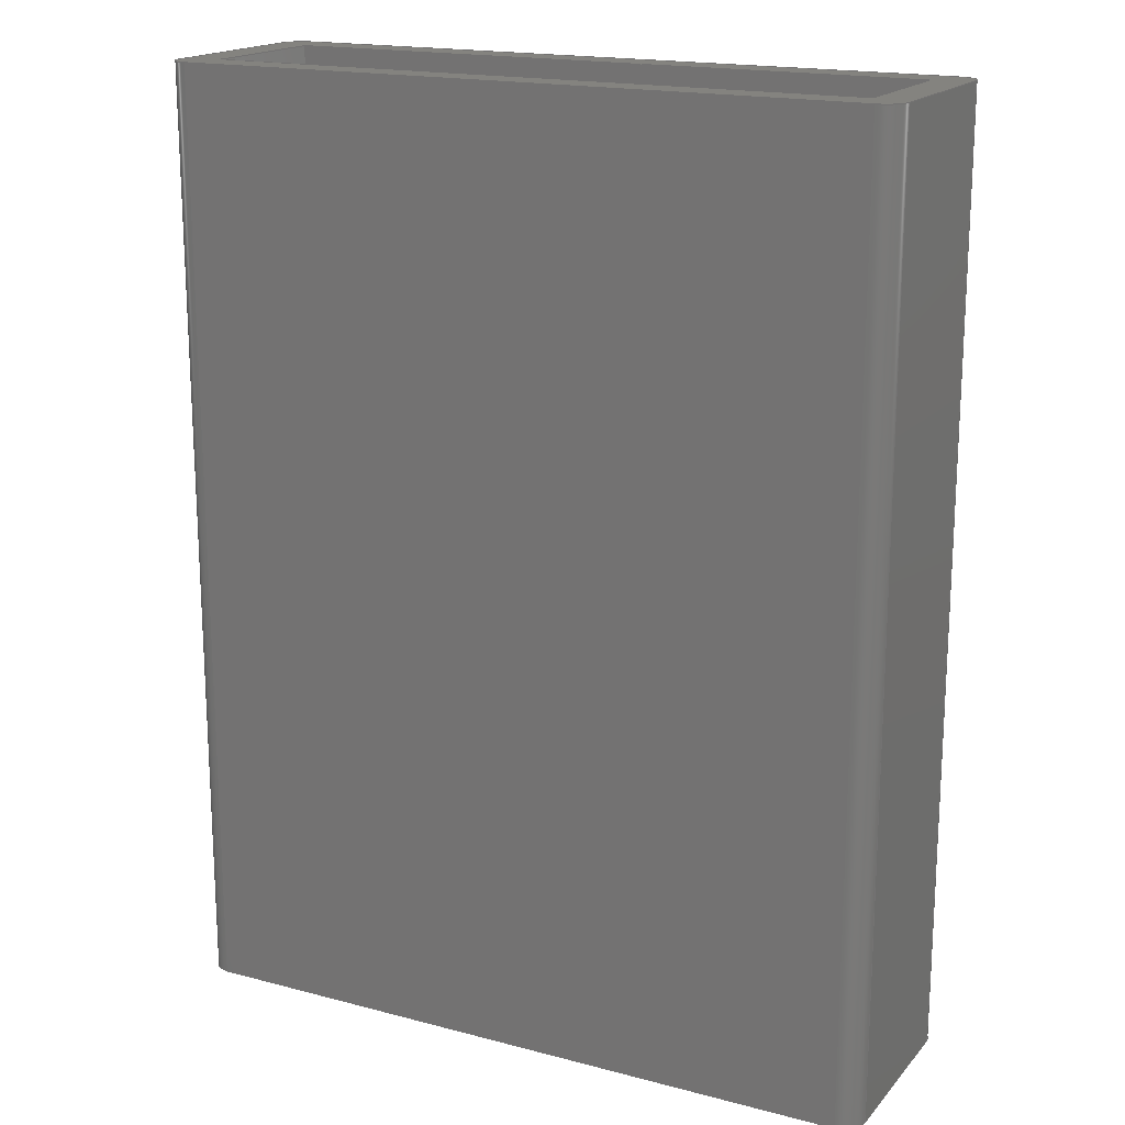
<metadata>
{"format":"step","ext":"step","renderer":"f3d","projection":"perspective","resolution":1024,"background":"white","views":[{"elev":17.8,"azim":27.3,"up":"+Y"}]}
</metadata>
<code>
ISO-10303-21;
DATA;
#1=MECHANICAL_DESIGN_GEOMETRIC_PRESENTATION_REPRESENTATION('',(#4),#450);
#2=SHAPE_REPRESENTATION_RELATIONSHIP('SRR','None',#457,#3);
#3=ADVANCED_BREP_SHAPE_REPRESENTATION('',(#5),#449);
#4=STYLED_ITEM('',(#467),#5);
#5=MANIFOLD_SOLID_BREP('Body1',#262);
#6=FACE_BOUND('',#47,.T.);
#7=FACE_BOUND('',#49,.T.);
#8=CIRCLE('',#282,0.03);
#9=CIRCLE('',#283,0.03);
#10=CIRCLE('',#286,0.03);
#11=CIRCLE('',#287,0.03);
#12=CIRCLE('',#290,0.03);
#13=CIRCLE('',#291,0.03);
#14=CIRCLE('',#294,0.03);
#15=CIRCLE('',#295,0.03);
#16=CYLINDRICAL_SURFACE('',#281,0.03);
#17=CYLINDRICAL_SURFACE('',#285,0.03);
#18=CYLINDRICAL_SURFACE('',#289,0.03);
#19=CYLINDRICAL_SURFACE('',#293,0.03);
#20=FACE_OUTER_BOUND('',#34,.T.);
#21=FACE_OUTER_BOUND('',#35,.T.);
#22=FACE_OUTER_BOUND('',#36,.T.);
#23=FACE_OUTER_BOUND('',#37,.T.);
#24=FACE_OUTER_BOUND('',#38,.T.);
#25=FACE_OUTER_BOUND('',#39,.T.);
#26=FACE_OUTER_BOUND('',#40,.T.);
#27=FACE_OUTER_BOUND('',#41,.T.);
#28=FACE_OUTER_BOUND('',#42,.T.);
#29=FACE_OUTER_BOUND('',#43,.T.);
#30=FACE_OUTER_BOUND('',#44,.T.);
#31=FACE_OUTER_BOUND('',#45,.T.);
#32=FACE_OUTER_BOUND('',#46,.T.);
#33=FACE_OUTER_BOUND('',#48,.T.);
#34=EDGE_LOOP('',(#166,#167,#168,#169));
#35=EDGE_LOOP('',(#170,#171,#172,#173));
#36=EDGE_LOOP('',(#174,#175,#176,#177));
#37=EDGE_LOOP('',(#178,#179,#180,#181));
#38=EDGE_LOOP('',(#182,#183,#184,#185));
#39=EDGE_LOOP('',(#186,#187,#188,#189));
#40=EDGE_LOOP('',(#190,#191,#192,#193));
#41=EDGE_LOOP('',(#194,#195,#196,#197));
#42=EDGE_LOOP('',(#198,#199,#200,#201));
#43=EDGE_LOOP('',(#202,#203,#204,#205));
#44=EDGE_LOOP('',(#206,#207,#208,#209));
#45=EDGE_LOOP('',(#210,#211,#212,#213));
#46=EDGE_LOOP('',(#214,#215,#216,#217,#218,#219,#220,#221));
#47=EDGE_LOOP('',(#222,#223,#224,#225));
#48=EDGE_LOOP('',(#226,#227,#228,#229,#230,#231,#232,#233));
#49=EDGE_LOOP('',(#234,#235,#236,#237));
#50=LINE('',#376,#78);
#51=LINE('',#378,#79);
#52=LINE('',#380,#80);
#53=LINE('',#381,#81);
#54=LINE('',#384,#82);
#55=LINE('',#386,#83);
#56=LINE('',#387,#84);
#57=LINE('',#390,#85);
#58=LINE('',#392,#86);
#59=LINE('',#393,#87);
#60=LINE('',#395,#88);
#61=LINE('',#396,#89);
#62=LINE('',#400,#90);
#63=LINE('',#402,#91);
#64=LINE('',#404,#92);
#65=LINE('',#405,#93);
#66=LINE('',#411,#94);
#67=LINE('',#414,#95);
#68=LINE('',#416,#96);
#69=LINE('',#417,#97);
#70=LINE('',#423,#98);
#71=LINE('',#426,#99);
#72=LINE('',#428,#100);
#73=LINE('',#429,#101);
#74=LINE('',#435,#102);
#75=LINE('',#438,#103);
#76=LINE('',#440,#104);
#77=LINE('',#441,#105);
#78=VECTOR('',#302,1);
#79=VECTOR('',#303,1);
#80=VECTOR('',#304,1);
#81=VECTOR('',#305,1);
#82=VECTOR('',#308,1);
#83=VECTOR('',#309,1);
#84=VECTOR('',#310,1);
#85=VECTOR('',#313,1);
#86=VECTOR('',#314,1);
#87=VECTOR('',#315,1);
#88=VECTOR('',#318,1);
#89=VECTOR('',#319,1);
#90=VECTOR('',#322,1);
#91=VECTOR('',#323,1);
#92=VECTOR('',#324,1);
#93=VECTOR('',#325,1);
#94=VECTOR('',#332,1);
#95=VECTOR('',#335,1);
#96=VECTOR('',#336,1);
#97=VECTOR('',#337,1);
#98=VECTOR('',#344,1);
#99=VECTOR('',#347,1);
#100=VECTOR('',#348,1);
#101=VECTOR('',#349,1);
#102=VECTOR('',#356,1);
#103=VECTOR('',#359,1);
#104=VECTOR('',#360,1);
#105=VECTOR('',#361,1);
#106=VERTEX_POINT('',#374);
#107=VERTEX_POINT('',#375);
#108=VERTEX_POINT('',#377);
#109=VERTEX_POINT('',#379);
#110=VERTEX_POINT('',#383);
#111=VERTEX_POINT('',#385);
#112=VERTEX_POINT('',#389);
#113=VERTEX_POINT('',#391);
#114=VERTEX_POINT('',#398);
#115=VERTEX_POINT('',#399);
#116=VERTEX_POINT('',#401);
#117=VERTEX_POINT('',#403);
#118=VERTEX_POINT('',#407);
#119=VERTEX_POINT('',#409);
#120=VERTEX_POINT('',#413);
#121=VERTEX_POINT('',#415);
#122=VERTEX_POINT('',#419);
#123=VERTEX_POINT('',#421);
#124=VERTEX_POINT('',#425);
#125=VERTEX_POINT('',#427);
#126=VERTEX_POINT('',#431);
#127=VERTEX_POINT('',#433);
#128=VERTEX_POINT('',#437);
#129=VERTEX_POINT('',#439);
#130=EDGE_CURVE('',#106,#107,#50,.T.);
#131=EDGE_CURVE('',#107,#108,#51,.T.);
#132=EDGE_CURVE('',#109,#108,#52,.T.);
#133=EDGE_CURVE('',#106,#109,#53,.T.);
#134=EDGE_CURVE('',#110,#106,#54,.T.);
#135=EDGE_CURVE('',#111,#109,#55,.T.);
#136=EDGE_CURVE('',#110,#111,#56,.T.);
#137=EDGE_CURVE('',#112,#110,#57,.T.);
#138=EDGE_CURVE('',#113,#111,#58,.T.);
#139=EDGE_CURVE('',#112,#113,#59,.T.);
#140=EDGE_CURVE('',#107,#112,#60,.T.);
#141=EDGE_CURVE('',#108,#113,#61,.T.);
#142=EDGE_CURVE('',#114,#115,#62,.T.);
#143=EDGE_CURVE('',#114,#116,#63,.T.);
#144=EDGE_CURVE('',#117,#116,#64,.T.);
#145=EDGE_CURVE('',#115,#117,#65,.T.);
#146=EDGE_CURVE('',#118,#115,#8,.T.);
#147=EDGE_CURVE('',#119,#117,#9,.T.);
#148=EDGE_CURVE('',#118,#119,#66,.T.);
#149=EDGE_CURVE('',#118,#120,#67,.T.);
#150=EDGE_CURVE('',#121,#119,#68,.T.);
#151=EDGE_CURVE('',#120,#121,#69,.T.);
#152=EDGE_CURVE('',#122,#120,#10,.T.);
#153=EDGE_CURVE('',#123,#121,#11,.T.);
#154=EDGE_CURVE('',#122,#123,#70,.T.);
#155=EDGE_CURVE('',#122,#124,#71,.T.);
#156=EDGE_CURVE('',#125,#123,#72,.T.);
#157=EDGE_CURVE('',#124,#125,#73,.T.);
#158=EDGE_CURVE('',#126,#124,#12,.T.);
#159=EDGE_CURVE('',#127,#125,#13,.T.);
#160=EDGE_CURVE('',#126,#127,#74,.T.);
#161=EDGE_CURVE('',#128,#126,#75,.T.);
#162=EDGE_CURVE('',#129,#127,#76,.T.);
#163=EDGE_CURVE('',#128,#129,#77,.T.);
#164=EDGE_CURVE('',#114,#128,#14,.T.);
#165=EDGE_CURVE('',#116,#129,#15,.T.);
#166=ORIENTED_EDGE('',*,*,#130,.T.);
#167=ORIENTED_EDGE('',*,*,#131,.T.);
#168=ORIENTED_EDGE('',*,*,#132,.F.);
#169=ORIENTED_EDGE('',*,*,#133,.F.);
#170=ORIENTED_EDGE('',*,*,#134,.T.);
#171=ORIENTED_EDGE('',*,*,#133,.T.);
#172=ORIENTED_EDGE('',*,*,#135,.F.);
#173=ORIENTED_EDGE('',*,*,#136,.F.);
#174=ORIENTED_EDGE('',*,*,#137,.T.);
#175=ORIENTED_EDGE('',*,*,#136,.T.);
#176=ORIENTED_EDGE('',*,*,#138,.F.);
#177=ORIENTED_EDGE('',*,*,#139,.F.);
#178=ORIENTED_EDGE('',*,*,#140,.T.);
#179=ORIENTED_EDGE('',*,*,#139,.T.);
#180=ORIENTED_EDGE('',*,*,#141,.F.);
#181=ORIENTED_EDGE('',*,*,#131,.F.);
#182=ORIENTED_EDGE('',*,*,#142,.F.);
#183=ORIENTED_EDGE('',*,*,#143,.T.);
#184=ORIENTED_EDGE('',*,*,#144,.F.);
#185=ORIENTED_EDGE('',*,*,#145,.F.);
#186=ORIENTED_EDGE('',*,*,#146,.T.);
#187=ORIENTED_EDGE('',*,*,#145,.T.);
#188=ORIENTED_EDGE('',*,*,#147,.F.);
#189=ORIENTED_EDGE('',*,*,#148,.F.);
#190=ORIENTED_EDGE('',*,*,#149,.F.);
#191=ORIENTED_EDGE('',*,*,#148,.T.);
#192=ORIENTED_EDGE('',*,*,#150,.F.);
#193=ORIENTED_EDGE('',*,*,#151,.F.);
#194=ORIENTED_EDGE('',*,*,#152,.T.);
#195=ORIENTED_EDGE('',*,*,#151,.T.);
#196=ORIENTED_EDGE('',*,*,#153,.F.);
#197=ORIENTED_EDGE('',*,*,#154,.F.);
#198=ORIENTED_EDGE('',*,*,#155,.F.);
#199=ORIENTED_EDGE('',*,*,#154,.T.);
#200=ORIENTED_EDGE('',*,*,#156,.F.);
#201=ORIENTED_EDGE('',*,*,#157,.F.);
#202=ORIENTED_EDGE('',*,*,#158,.T.);
#203=ORIENTED_EDGE('',*,*,#157,.T.);
#204=ORIENTED_EDGE('',*,*,#159,.F.);
#205=ORIENTED_EDGE('',*,*,#160,.F.);
#206=ORIENTED_EDGE('',*,*,#161,.T.);
#207=ORIENTED_EDGE('',*,*,#160,.T.);
#208=ORIENTED_EDGE('',*,*,#162,.F.);
#209=ORIENTED_EDGE('',*,*,#163,.F.);
#210=ORIENTED_EDGE('',*,*,#164,.T.);
#211=ORIENTED_EDGE('',*,*,#163,.T.);
#212=ORIENTED_EDGE('',*,*,#165,.F.);
#213=ORIENTED_EDGE('',*,*,#143,.F.);
#214=ORIENTED_EDGE('',*,*,#165,.T.);
#215=ORIENTED_EDGE('',*,*,#162,.T.);
#216=ORIENTED_EDGE('',*,*,#159,.T.);
#217=ORIENTED_EDGE('',*,*,#156,.T.);
#218=ORIENTED_EDGE('',*,*,#153,.T.);
#219=ORIENTED_EDGE('',*,*,#150,.T.);
#220=ORIENTED_EDGE('',*,*,#147,.T.);
#221=ORIENTED_EDGE('',*,*,#144,.T.);
#222=ORIENTED_EDGE('',*,*,#141,.T.);
#223=ORIENTED_EDGE('',*,*,#138,.T.);
#224=ORIENTED_EDGE('',*,*,#135,.T.);
#225=ORIENTED_EDGE('',*,*,#132,.T.);
#226=ORIENTED_EDGE('',*,*,#164,.F.);
#227=ORIENTED_EDGE('',*,*,#142,.T.);
#228=ORIENTED_EDGE('',*,*,#146,.F.);
#229=ORIENTED_EDGE('',*,*,#149,.T.);
#230=ORIENTED_EDGE('',*,*,#152,.F.);
#231=ORIENTED_EDGE('',*,*,#155,.T.);
#232=ORIENTED_EDGE('',*,*,#158,.F.);
#233=ORIENTED_EDGE('',*,*,#161,.F.);
#234=ORIENTED_EDGE('',*,*,#140,.F.);
#235=ORIENTED_EDGE('',*,*,#130,.F.);
#236=ORIENTED_EDGE('',*,*,#134,.F.);
#237=ORIENTED_EDGE('',*,*,#137,.F.);
#238=PLANE('',#276);
#239=PLANE('',#277);
#240=PLANE('',#278);
#241=PLANE('',#279);
#242=PLANE('',#280);
#243=PLANE('',#284);
#244=PLANE('',#288);
#245=PLANE('',#292);
#246=PLANE('',#296);
#247=PLANE('',#297);
#248=ADVANCED_FACE('',(#20),#238,.T.);
#249=ADVANCED_FACE('',(#21),#239,.T.);
#250=ADVANCED_FACE('',(#22),#240,.T.);
#251=ADVANCED_FACE('',(#23),#241,.T.);
#252=ADVANCED_FACE('',(#24),#242,.T.);
#253=ADVANCED_FACE('',(#25),#16,.T.);
#254=ADVANCED_FACE('',(#26),#243,.T.);
#255=ADVANCED_FACE('',(#27),#17,.T.);
#256=ADVANCED_FACE('',(#28),#244,.T.);
#257=ADVANCED_FACE('',(#29),#18,.T.);
#258=ADVANCED_FACE('',(#30),#245,.T.);
#259=ADVANCED_FACE('',(#31),#19,.T.);
#260=ADVANCED_FACE('',(#32,#6),#246,.T.);
#261=ADVANCED_FACE('',(#33,#7),#247,.F.);
#262=CLOSED_SHELL('',(#248,#249,#250,#251,#252,#253,#254,#255,#256,#257,
#258,#259,#260,#261));
#263=DERIVED_UNIT_ELEMENT(#265,1);
#264=DERIVED_UNIT_ELEMENT(#452,3);
#265=(
MASS_UNIT()
NAMED_UNIT(*)
SI_UNIT(.KILO.,.GRAM.)
);
#266=DERIVED_UNIT((#263,#264));
#267=MEASURE_REPRESENTATION_ITEM('density measure',
POSITIVE_RATIO_MEASURE(7850),#266);
#268=PROPERTY_DEFINITION_REPRESENTATION(#273,#270);
#269=PROPERTY_DEFINITION_REPRESENTATION(#274,#271);
#270=REPRESENTATION('material name',(#272),#449);
#271=REPRESENTATION('density',(#267),#449);
#272=DESCRIPTIVE_REPRESENTATION_ITEM('Steel','Steel');
#273=PROPERTY_DEFINITION('material property','material name',#459);
#274=PROPERTY_DEFINITION('material property','density of part',#459);
#275=AXIS2_PLACEMENT_3D('placement',#372,#298,#299);
#276=AXIS2_PLACEMENT_3D('',#373,#300,#301);
#277=AXIS2_PLACEMENT_3D('',#382,#306,#307);
#278=AXIS2_PLACEMENT_3D('',#388,#311,#312);
#279=AXIS2_PLACEMENT_3D('',#394,#316,#317);
#280=AXIS2_PLACEMENT_3D('',#397,#320,#321);
#281=AXIS2_PLACEMENT_3D('',#406,#326,#327);
#282=AXIS2_PLACEMENT_3D('',#408,#328,#329);
#283=AXIS2_PLACEMENT_3D('',#410,#330,#331);
#284=AXIS2_PLACEMENT_3D('',#412,#333,#334);
#285=AXIS2_PLACEMENT_3D('',#418,#338,#339);
#286=AXIS2_PLACEMENT_3D('',#420,#340,#341);
#287=AXIS2_PLACEMENT_3D('',#422,#342,#343);
#288=AXIS2_PLACEMENT_3D('',#424,#345,#346);
#289=AXIS2_PLACEMENT_3D('',#430,#350,#351);
#290=AXIS2_PLACEMENT_3D('',#432,#352,#353);
#291=AXIS2_PLACEMENT_3D('',#434,#354,#355);
#292=AXIS2_PLACEMENT_3D('',#436,#357,#358);
#293=AXIS2_PLACEMENT_3D('',#442,#362,#363);
#294=AXIS2_PLACEMENT_3D('',#443,#364,#365);
#295=AXIS2_PLACEMENT_3D('',#444,#366,#367);
#296=AXIS2_PLACEMENT_3D('',#445,#368,#369);
#297=AXIS2_PLACEMENT_3D('',#446,#370,#371);
#298=DIRECTION('axis',(0,0,1));
#299=DIRECTION('refdir',(1,0,0));
#300=DIRECTION('center_axis',(-1,0,0));
#301=DIRECTION('ref_axis',(0,0,1));
#302=DIRECTION('',(0,0,1));
#303=DIRECTION('',(0,1,0));
#304=DIRECTION('',(0,0,1));
#305=DIRECTION('',(0,1,0));
#306=DIRECTION('center_axis',(0,0,1));
#307=DIRECTION('ref_axis',(1,0,0));
#308=DIRECTION('',(1,0,0));
#309=DIRECTION('',(1,0,0));
#310=DIRECTION('',(0,1,0));
#311=DIRECTION('center_axis',(1,0,0));
#312=DIRECTION('ref_axis',(0,0,-1));
#313=DIRECTION('',(0,0,-1));
#314=DIRECTION('',(0,0,-1));
#315=DIRECTION('',(0,1,0));
#316=DIRECTION('center_axis',(0,0,-1));
#317=DIRECTION('ref_axis',(-1,0,0));
#318=DIRECTION('',(-1,0,0));
#319=DIRECTION('',(-1,0,0));
#320=DIRECTION('center_axis',(0,0,-1));
#321=DIRECTION('ref_axis',(-1,0,0));
#322=DIRECTION('',(1,0,0));
#323=DIRECTION('',(0,1,0));
#324=DIRECTION('',(-1,0,0));
#325=DIRECTION('',(0,1,0));
#326=DIRECTION('center_axis',(0,1,0));
#327=DIRECTION('ref_axis',(1,0,-4.973e-15));
#328=DIRECTION('center_axis',(0,1,0));
#329=DIRECTION('ref_axis',(1,0,-4.973e-15));
#330=DIRECTION('center_axis',(0,1,0));
#331=DIRECTION('ref_axis',(1,0,-4.973e-15));
#332=DIRECTION('',(0,1,0));
#333=DIRECTION('center_axis',(1,0,0));
#334=DIRECTION('ref_axis',(0,0,-1));
#335=DIRECTION('',(0,0,1));
#336=DIRECTION('',(0,0,-1));
#337=DIRECTION('',(0,1,0));
#338=DIRECTION('center_axis',(0,1,0));
#339=DIRECTION('ref_axis',(3.701e-15,0,1));
#340=DIRECTION('center_axis',(0,1,0));
#341=DIRECTION('ref_axis',(3.701e-15,0,1));
#342=DIRECTION('center_axis',(0,1,0));
#343=DIRECTION('ref_axis',(3.701e-15,0,1));
#344=DIRECTION('',(0,1,0));
#345=DIRECTION('center_axis',(0,0,1));
#346=DIRECTION('ref_axis',(1,0,0));
#347=DIRECTION('',(-1,0,0));
#348=DIRECTION('',(1,0,0));
#349=DIRECTION('',(0,1,0));
#350=DIRECTION('center_axis',(0,1,0));
#351=DIRECTION('ref_axis',(-1,0,0));
#352=DIRECTION('center_axis',(0,1,0));
#353=DIRECTION('ref_axis',(-1,0,0));
#354=DIRECTION('center_axis',(0,1,0));
#355=DIRECTION('ref_axis',(-1,0,0));
#356=DIRECTION('',(0,1,0));
#357=DIRECTION('center_axis',(-1,0,1.446e-17));
#358=DIRECTION('ref_axis',(1.446e-17,0,1));
#359=DIRECTION('',(1.446e-17,0,1));
#360=DIRECTION('',(1.446e-17,0,1));
#361=DIRECTION('',(0,1,0));
#362=DIRECTION('center_axis',(0,1,0));
#363=DIRECTION('ref_axis',(2.313e-16,0,-1));
#364=DIRECTION('center_axis',(0,1,0));
#365=DIRECTION('ref_axis',(2.313e-16,0,-1));
#366=DIRECTION('center_axis',(0,1,0));
#367=DIRECTION('ref_axis',(2.313e-16,0,-1));
#368=DIRECTION('center_axis',(0,1,0));
#369=DIRECTION('ref_axis',(1,0,0));
#370=DIRECTION('center_axis',(0,1,0));
#371=DIRECTION('ref_axis',(1,0,0));
#372=CARTESIAN_POINT('',(0,0,0));
#373=CARTESIAN_POINT('Origin',(0.95,0,0.05));
#374=CARTESIAN_POINT('',(0.95,0,0.05));
#375=CARTESIAN_POINT('',(0.95,0,0.25));
#376=CARTESIAN_POINT('',(0.95,0,0.05));
#377=CARTESIAN_POINT('',(0.95,1.3,0.25));
#378=CARTESIAN_POINT('',(0.95,0,0.25));
#379=CARTESIAN_POINT('',(0.95,1.3,0.05));
#380=CARTESIAN_POINT('',(0.95,1.3,0.05));
#381=CARTESIAN_POINT('',(0.95,0,0.05));
#382=CARTESIAN_POINT('Origin',(0.05,0,0.05));
#383=CARTESIAN_POINT('',(0.05,0,0.05));
#384=CARTESIAN_POINT('',(0.05,0,0.05));
#385=CARTESIAN_POINT('',(0.05,1.3,0.05));
#386=CARTESIAN_POINT('',(0.05,1.3,0.05));
#387=CARTESIAN_POINT('',(0.05,0,0.05));
#388=CARTESIAN_POINT('Origin',(0.05,0,0.25));
#389=CARTESIAN_POINT('',(0.05,0,0.25));
#390=CARTESIAN_POINT('',(0.05,0,0.25));
#391=CARTESIAN_POINT('',(0.05,1.3,0.25));
#392=CARTESIAN_POINT('',(0.05,1.3,0.25));
#393=CARTESIAN_POINT('',(0.05,0,0.25));
#394=CARTESIAN_POINT('Origin',(0.95,0,0.25));
#395=CARTESIAN_POINT('',(0.95,0,0.25));
#396=CARTESIAN_POINT('',(0.95,1.3,0.25));
#397=CARTESIAN_POINT('Origin',(0.97,0,0));
#398=CARTESIAN_POINT('',(0.03,0,0));
#399=CARTESIAN_POINT('',(0.97,0,1.041e-17));
#400=CARTESIAN_POINT('',(0.03,0,0));
#401=CARTESIAN_POINT('',(0.03,1.3,0));
#402=CARTESIAN_POINT('',(0.03,0,0));
#403=CARTESIAN_POINT('',(0.97,1.3,0));
#404=CARTESIAN_POINT('',(0.03,1.3,0));
#405=CARTESIAN_POINT('',(0.97,0,1.041e-17));
#406=CARTESIAN_POINT('Origin',(0.97,0,0.03));
#407=CARTESIAN_POINT('',(1,0,0.03));
#408=CARTESIAN_POINT('Origin',(0.97,0,0.03));
#409=CARTESIAN_POINT('',(1,1.3,0.03));
#410=CARTESIAN_POINT('Origin',(0.97,1.3,0.03));
#411=CARTESIAN_POINT('',(1,0,0.03));
#412=CARTESIAN_POINT('Origin',(1,0,0.27));
#413=CARTESIAN_POINT('',(1,0,0.27));
#414=CARTESIAN_POINT('',(1,0,0.03));
#415=CARTESIAN_POINT('',(1,1.3,0.27));
#416=CARTESIAN_POINT('',(1,1.3,0.03));
#417=CARTESIAN_POINT('',(1,0,0.27));
#418=CARTESIAN_POINT('Origin',(0.97,0,0.27));
#419=CARTESIAN_POINT('',(0.97,0,0.3));
#420=CARTESIAN_POINT('Origin',(0.97,0,0.27));
#421=CARTESIAN_POINT('',(0.97,1.3,0.3));
#422=CARTESIAN_POINT('Origin',(0.97,1.3,0.27));
#423=CARTESIAN_POINT('',(0.97,0,0.3));
#424=CARTESIAN_POINT('Origin',(0.03,0,0.3));
#425=CARTESIAN_POINT('',(0.03,0,0.3));
#426=CARTESIAN_POINT('',(0.97,0,0.3));
#427=CARTESIAN_POINT('',(0.03,1.3,0.3));
#428=CARTESIAN_POINT('',(0.97,1.3,0.3));
#429=CARTESIAN_POINT('',(0.03,0,0.3));
#430=CARTESIAN_POINT('Origin',(0.03,0,0.27));
#431=CARTESIAN_POINT('',(0,0,0.27));
#432=CARTESIAN_POINT('Origin',(0.03,0,0.27));
#433=CARTESIAN_POINT('',(0,1.3,0.27));
#434=CARTESIAN_POINT('Origin',(0.03,1.3,0.27));
#435=CARTESIAN_POINT('',(0,0,0.27));
#436=CARTESIAN_POINT('Origin',(-3.469e-18,0,0.03));
#437=CARTESIAN_POINT('',(-3.469e-18,0,0.03));
#438=CARTESIAN_POINT('',(-3.469e-18,0,0.03));
#439=CARTESIAN_POINT('',(0,1.3,0.03));
#440=CARTESIAN_POINT('',(-3.469e-18,1.3,0.03));
#441=CARTESIAN_POINT('',(-3.469e-18,0,0.03));
#442=CARTESIAN_POINT('Origin',(0.03,0,0.03));
#443=CARTESIAN_POINT('Origin',(0.03,0,0.03));
#444=CARTESIAN_POINT('Origin',(0.03,1.3,0.03));
#445=CARTESIAN_POINT('Origin',(0.5,1.3,0.15));
#446=CARTESIAN_POINT('Origin',(0.5,0,0.15));
#447=UNCERTAINTY_MEASURE_WITH_UNIT(LENGTH_MEASURE(0.001),#451,
'DISTANCE_ACCURACY_VALUE',
'Maximum model space distance between geometric entities at asserted c
onnectivities');
#448=UNCERTAINTY_MEASURE_WITH_UNIT(LENGTH_MEASURE(0.001),#451,
'DISTANCE_ACCURACY_VALUE',
'Maximum model space distance between geometric entities at asserted c
onnectivities');
#449=(
GEOMETRIC_REPRESENTATION_CONTEXT(3)
GLOBAL_UNCERTAINTY_ASSIGNED_CONTEXT((#447))
GLOBAL_UNIT_ASSIGNED_CONTEXT((#451,#453,#454))
REPRESENTATION_CONTEXT('','3D')
);
#450=(
GEOMETRIC_REPRESENTATION_CONTEXT(3)
GLOBAL_UNCERTAINTY_ASSIGNED_CONTEXT((#448))
GLOBAL_UNIT_ASSIGNED_CONTEXT((#451,#453,#454))
REPRESENTATION_CONTEXT('','3D')
);
#451=(
LENGTH_UNIT()
NAMED_UNIT(*)
SI_UNIT(.CENTI.,.METRE.)
);
#452=(
LENGTH_UNIT()
NAMED_UNIT(*)
SI_UNIT($,.METRE.)
);
#453=(
NAMED_UNIT(*)
PLANE_ANGLE_UNIT()
SI_UNIT($,.RADIAN.)
);
#454=(
NAMED_UNIT(*)
SI_UNIT($,.STERADIAN.)
SOLID_ANGLE_UNIT()
);
#455=SHAPE_DEFINITION_REPRESENTATION(#456,#457);
#456=PRODUCT_DEFINITION_SHAPE('',$,#459);
#457=SHAPE_REPRESENTATION('',(#275),#449);
#458=PRODUCT_DEFINITION_CONTEXT('part definition',#463,'design');
#459=PRODUCT_DEFINITION('obudowa_zarowki','obudowa_zarowki',#460,#458);
#460=PRODUCT_DEFINITION_FORMATION('',$,#465);
#461=PRODUCT_RELATED_PRODUCT_CATEGORY('obudowa_zarowki',
'obudowa_zarowki',(#465));
#462=APPLICATION_PROTOCOL_DEFINITION('international standard',
'automotive_design',2009,#463);
#463=APPLICATION_CONTEXT(
'Core Data for Automotive Mechanical Design Process');
#464=PRODUCT_CONTEXT('part definition',#463,'mechanical');
#465=PRODUCT('obudowa_zarowki','obudowa_zarowki',$,(#464));
#466=PRESENTATION_STYLE_ASSIGNMENT((#468));
#467=PRESENTATION_STYLE_ASSIGNMENT((#469));
#468=SURFACE_STYLE_USAGE(.BOTH.,#470);
#469=SURFACE_STYLE_USAGE(.BOTH.,#471);
#470=SURFACE_SIDE_STYLE('',(#472));
#471=SURFACE_SIDE_STYLE('',(#473));
#472=SURFACE_STYLE_FILL_AREA(#474);
#473=SURFACE_STYLE_FILL_AREA(#475);
#474=FILL_AREA_STYLE('Steel - Satin',(#476));
#475=FILL_AREA_STYLE('Glass (Clear)',(#477));
#476=FILL_AREA_STYLE_COLOUR('Steel - Satin',#478);
#477=FILL_AREA_STYLE_COLOUR('Glass (Clear)',#479);
#478=COLOUR_RGB('Steel - Satin',0.6275,0.6275,0.6275);
#479=COLOUR_RGB('Glass (Clear)',0.9647,0.9647,0.9529);
ENDSEC;
END-ISO-10303-21;

</code>
